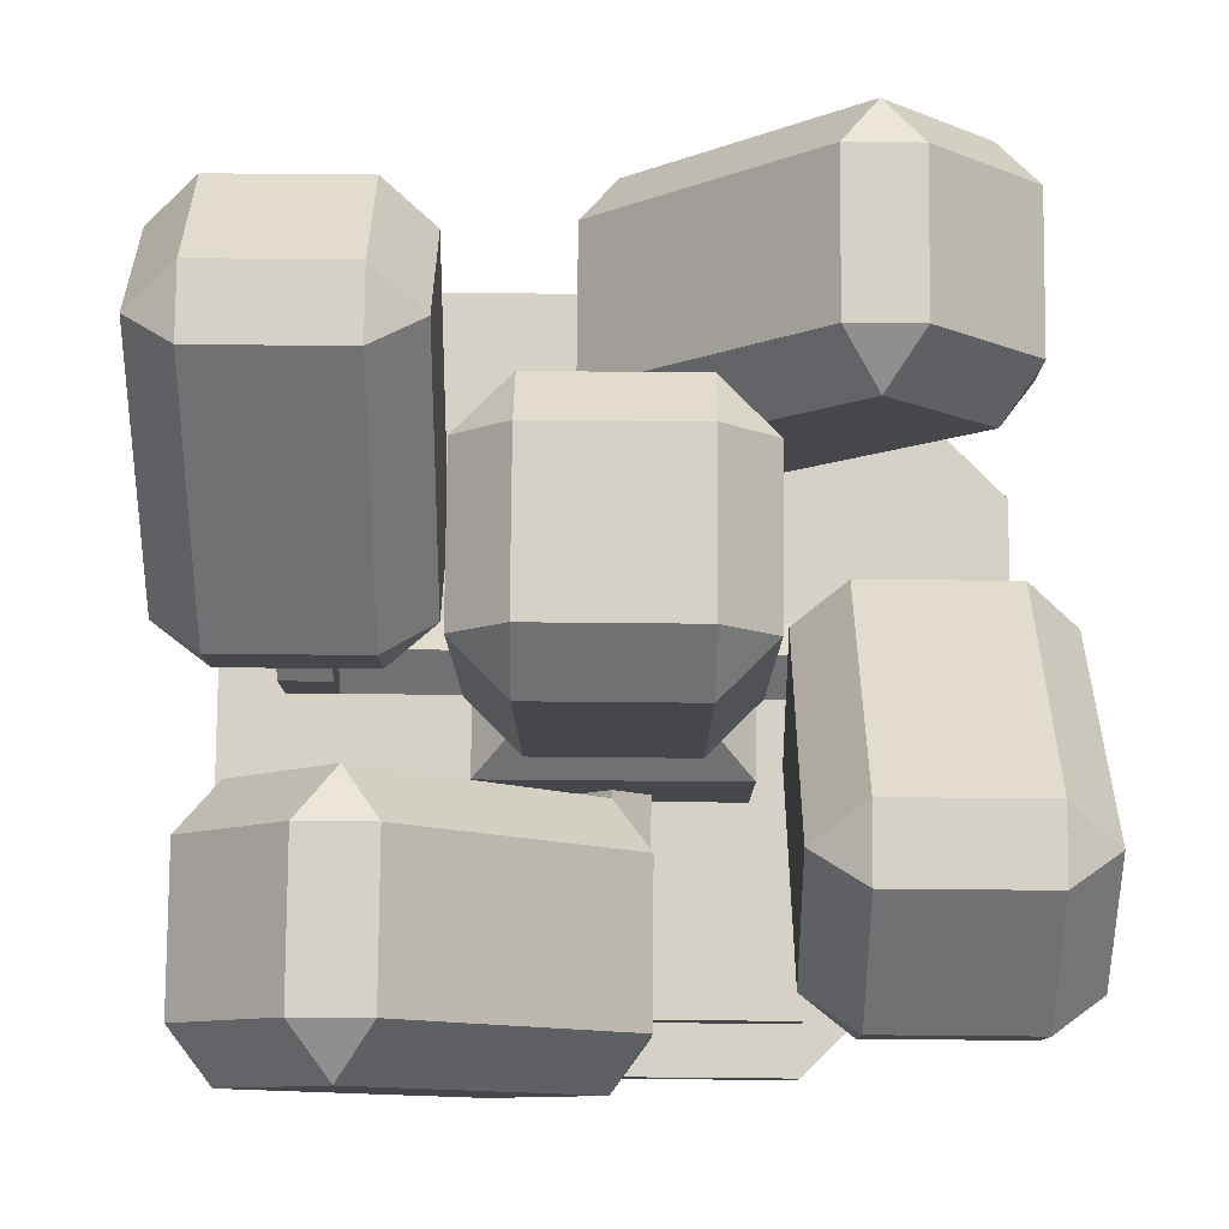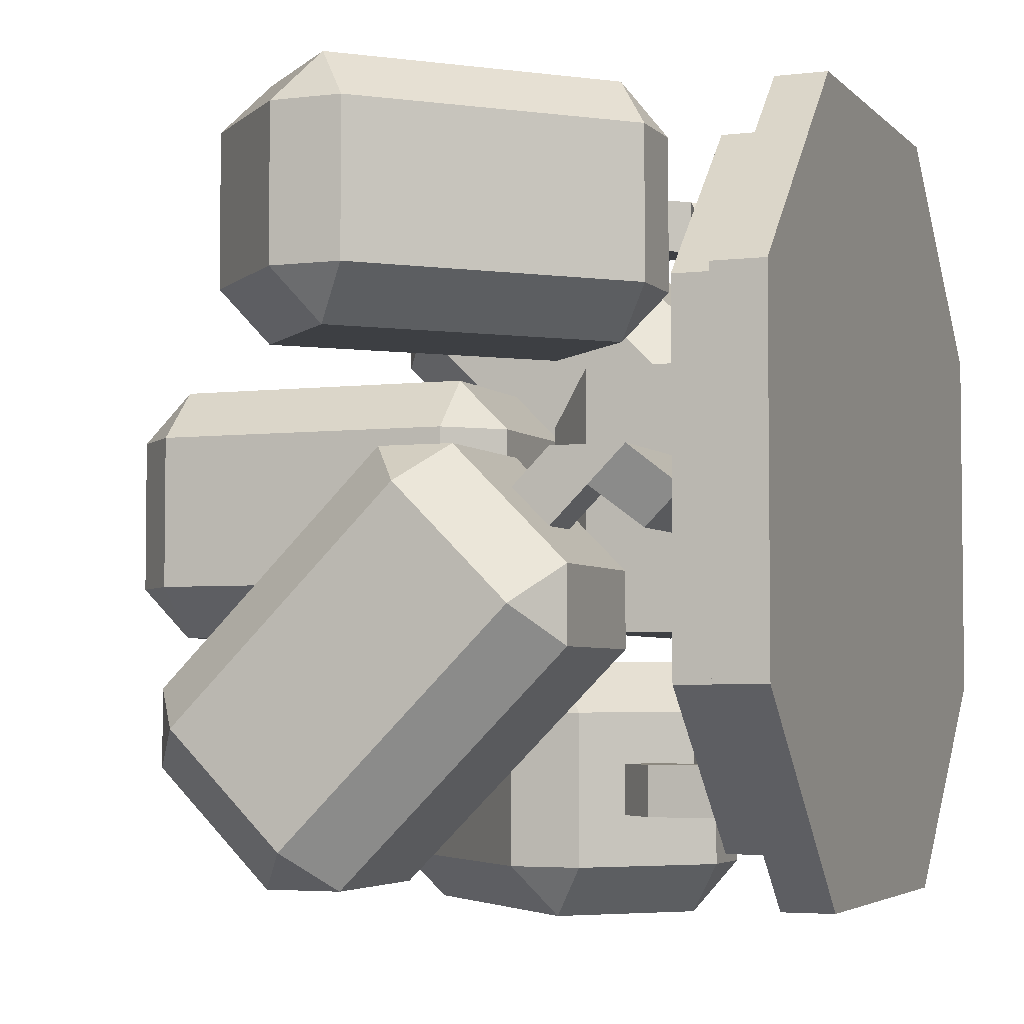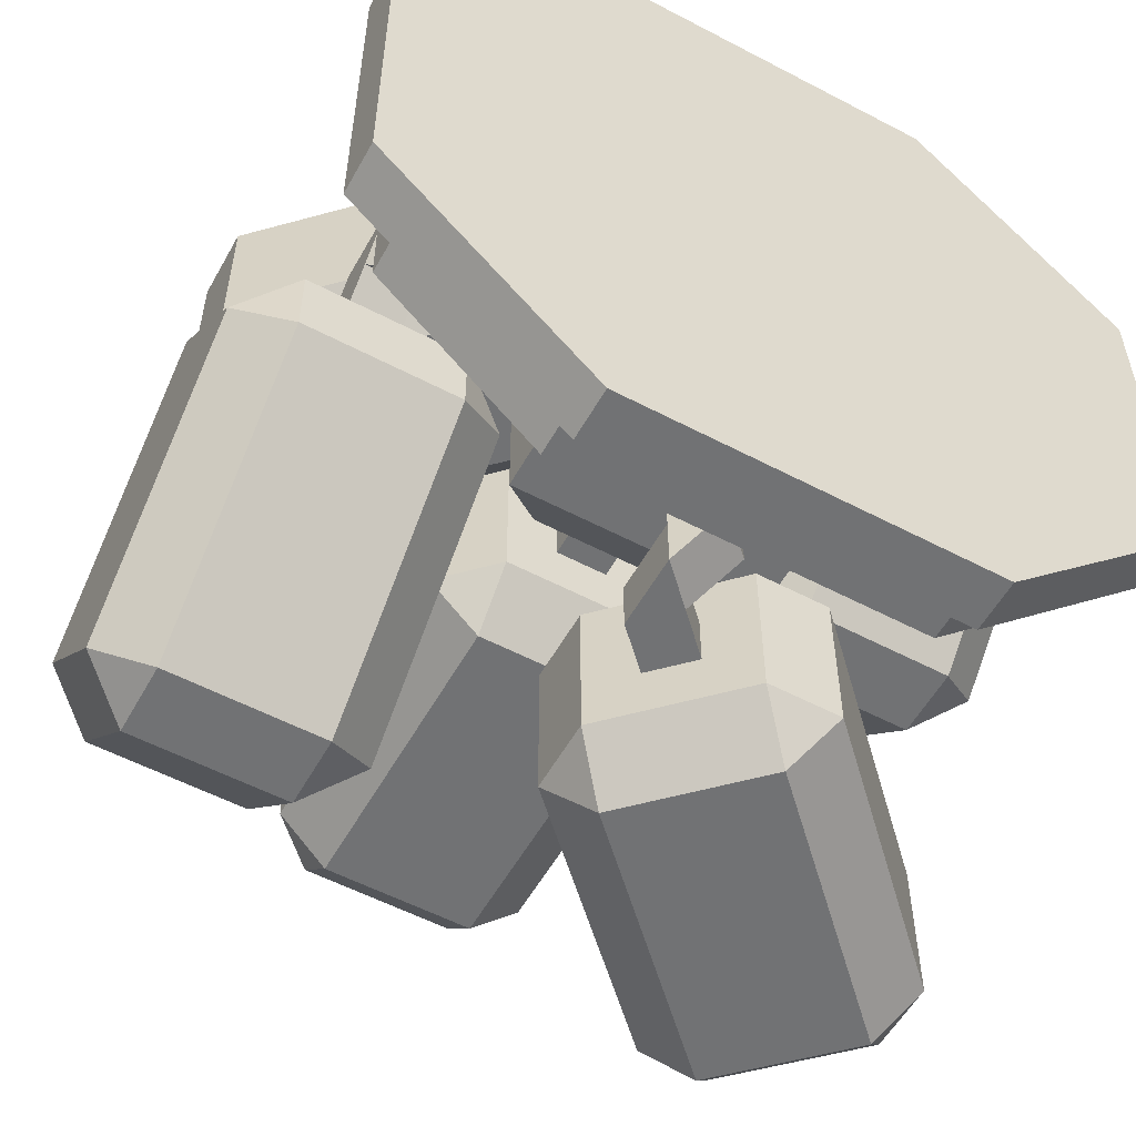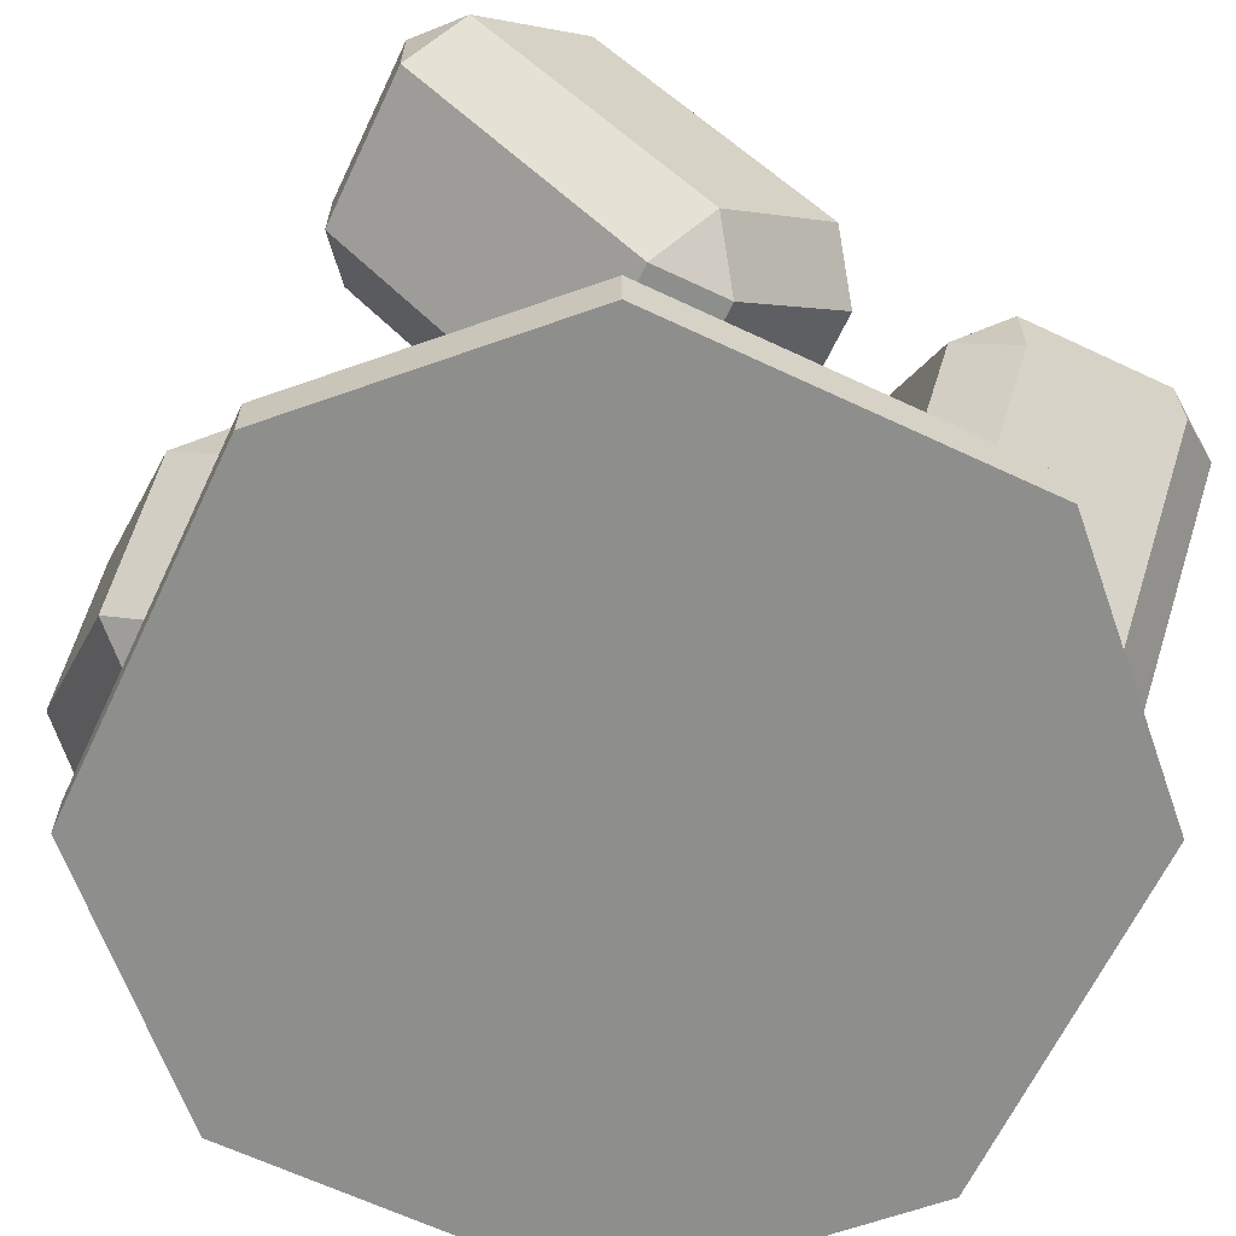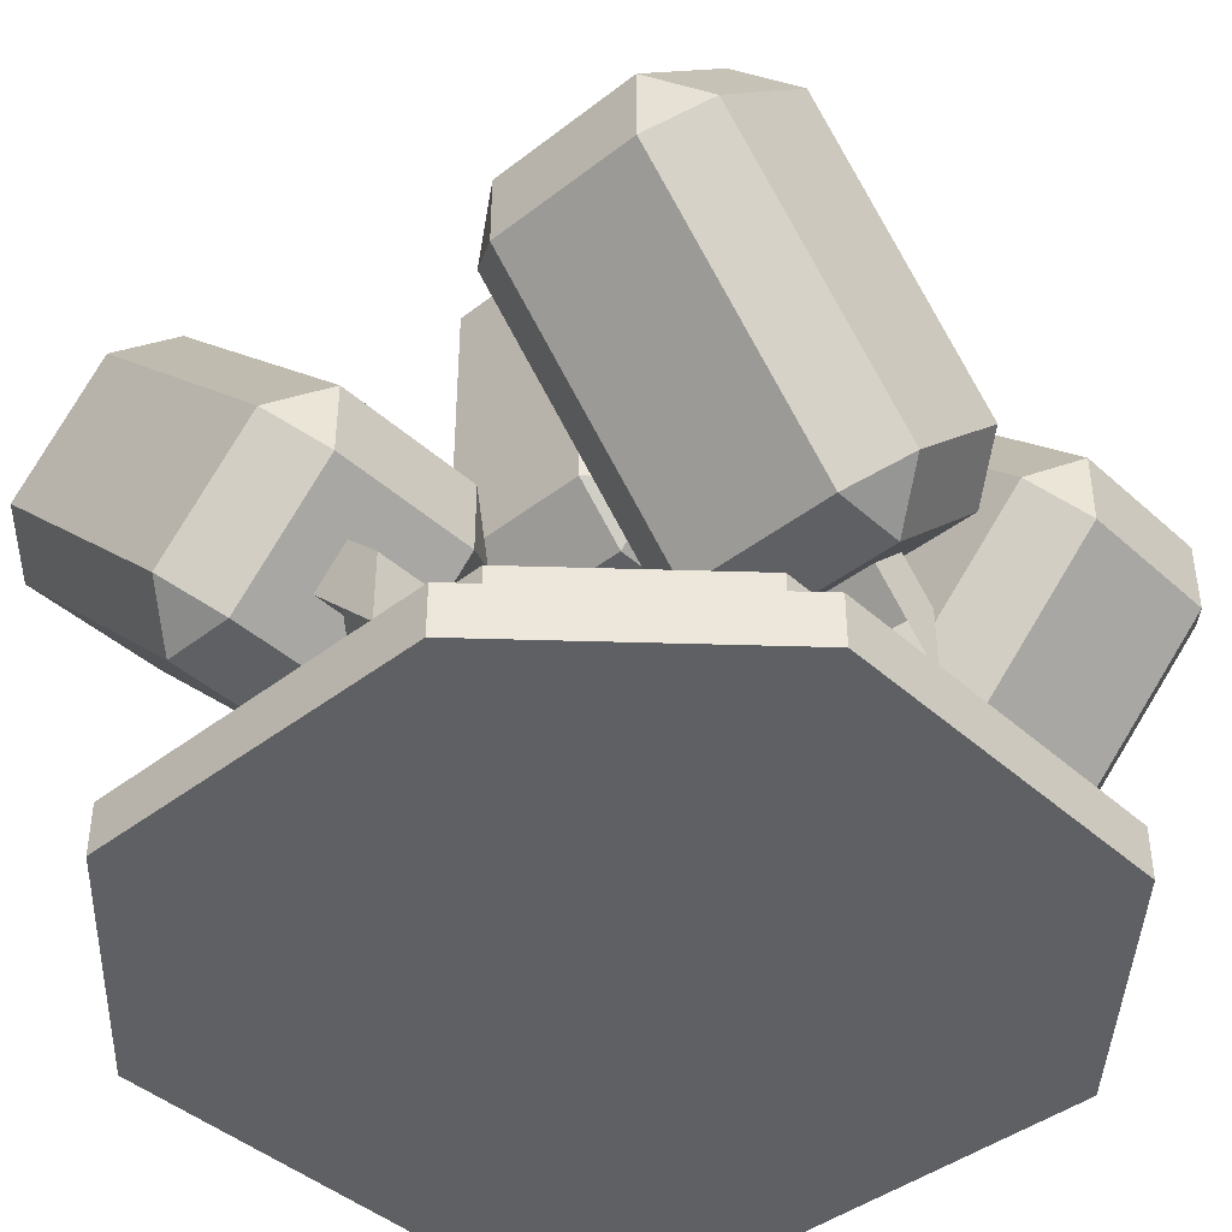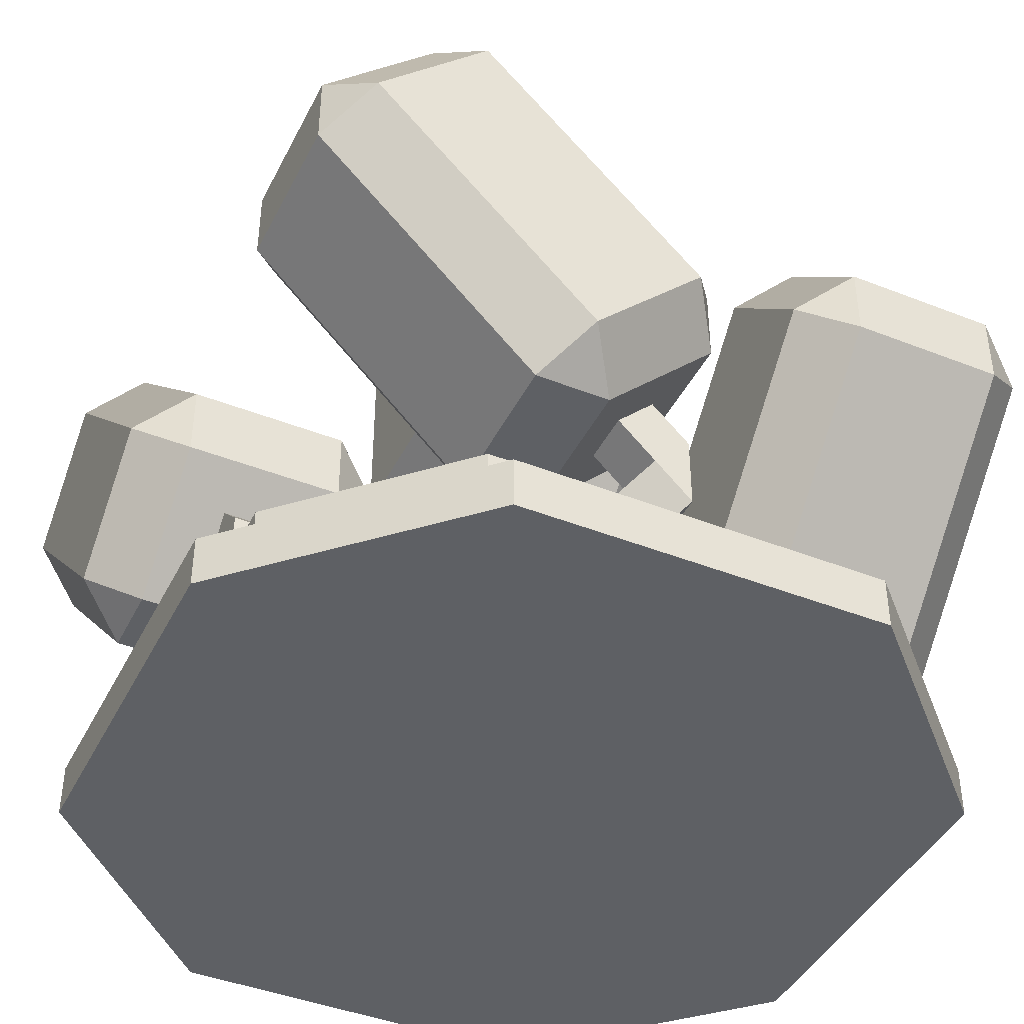
<metadata>
{"format":"obj","ext":"obj","renderer":"f3d","projection":"perspective","resolution":1024,"background":"white","views":[{"elev":79.6,"azim":-89.5,"up":"+Y"},{"elev":-4.1,"azim":-68.3,"up":"+Z"},{"elev":-55.6,"azim":-28.9,"up":"+Z"},{"elev":-64.8,"azim":154.6,"up":"+Y"},{"elev":-42.1,"azim":-47.1,"up":"+Y"},{"elev":-42.8,"azim":-115.2,"up":"+Y"}]}
</metadata>
<code>
o Cube.005_Cube.014
v 0.2812 0.125 0.7188
v 0.2812 0.125 0.2812
v 0.7188 0.125 0.7188
v 0.7188 0.125 0.2812
v 0.09375 0.0625 0.2812
v 0.09375 0.0625 0.7188
v 0.09375 0.125 0.7188
v 0.09375 0.125 0.2812
v 0.2812 0.0625 0.9062
v 0.2812 0.125 0.9062
v 0.7188 0.125 0.9062
v 0.7188 0.0625 0.9062
v 0.9062 0.125 0.2812
v 0.9062 0.0625 0.2812
v 0.9062 0.0625 0.7188
v 0.9062 0.125 0.7188
v 0.2812 0.125 0.09375
v 0.2812 0.0625 0.09375
v 0.7188 0.0625 0.09375
v 0.7188 0.125 0.09375
v 0.3438 0.125 0.6562
v 0.3438 0.125 0.3438
v 0.6562 0.125 0.6562
v 0.6562 0.125 0.3438
v 0.3438 0.3125 0.6562
v 0.3438 0.3125 0.3438
v 0.6562 0.3125 0.3438
v 0.6562 0.3125 0.6562
v 0.4062 0.375 0.5938
v 0.4062 0.375 0.4062
v 0.5938 0.375 0.4062
v 0.5938 0.375 0.5938
v 0.5 0 0.5
v 0.03125 0.0625 0.2812
v 0.03125 0.0625 0.7188
v 0.03125 0 0.7188
v 0.03125 0 0.2812
v 0.2812 0.0625 0.03125
v 0.2812 0 0.03125
v 0.7188 0.0625 0.03125
v 0.7188 0 0.03125
v 0.9688 0.0625 0.7188
v 0.9688 0 0.7188
v 0.9688 0.0625 0.2812
v 0.9688 0 0.2812
v 0.2812 0.0625 0.9688
v 0.7188 0.0625 0.9688
v 0.7188 0 0.9688
v 0.2812 0 0.9688
v 0.4062 0.4375 0.5938
v 0.4062 0.5 0.6562
v 0.4062 0.4375 0.4062
v 0.4062 0.5 0.3438
v 0.5938 0.4375 0.5938
v 0.5938 0.5 0.6562
v 0.5938 0.4375 0.4062
v 0.5938 0.5 0.3438
v 0.4062 0.875 0.6562
v 0.4062 0.875 0.3438
v 0.5938 0.875 0.3438
v 0.5938 0.875 0.6562
v 0.4062 0.9375 0.4062
v 0.5938 0.9375 0.5938
v 0.6562 0.5 0.5938
v 0.6562 0.5 0.4062
v 0.6562 0.875 0.4062
v 0.6562 0.875 0.5938
v 0.5938 0.9375 0.4062
v 0.3438 0.5 0.5938
v 0.3438 0.5 0.4062
v 0.3438 0.875 0.5938
v 0.3438 0.875 0.4062
v 0.4062 0.9375 0.5938
v 0.4688 0.4375 0.5312
v 0.4688 0.4375 0.4688
v 0.5312 0.4375 0.5312
v 0.5312 0.4375 0.4688
v 0.4688 0.375 0.4688
v 0.4688 0.375 0.5312
v 0.5312 0.375 0.4688
v 0.5312 0.375 0.5312
v 0.4105 0.2317 0.9375
v 0.3663 0.2759 1
v 0.4105 0.2317 0.75
v 0.3663 0.2759 0.6875
v 0.5431 0.3643 0.9375
v 0.4989 0.4085 1
v 0.5431 0.3643 0.75
v 0.4989 0.4085 0.6875
v 0.1011 0.541 1
v 0.1011 0.541 0.6875
v 0.2337 0.6736 0.6875
v 0.2337 0.6736 1
v 0.05692 0.5852 0.75
v 0.1895 0.7178 0.9375
v 0.5431 0.4526 0.9375
v 0.5431 0.4526 0.75
v 0.2779 0.7178 0.75
v 0.2779 0.7178 0.9375
v 0.1895 0.7178 0.75
v 0.3221 0.2317 0.9375
v 0.3221 0.2317 0.75
v 0.05692 0.4968 0.9375
v 0.05692 0.4968 0.75
v 0.05692 0.5852 0.9375
v 0.4547 0.2759 0.875
v 0.4547 0.2759 0.8125
v 0.4989 0.3201 0.875
v 0.4989 0.3201 0.8125
v 0.4989 0.2317 0.8125
v 0.4989 0.2317 0.875
v 0.5431 0.2759 0.8125
v 0.5431 0.2759 0.875
v 0.5431 0.1875 0.875
v 0.5431 0.1875 0.8125
v 0.4547 0.1875 0.8125
v 0.4989 0.1433 0.8125
v 0.4989 0.2317 0.5625
v 0.5431 0.1875 0.5625
v 0.4547 0.1875 0.5625
v 0.4989 0.1433 0.5625
v 0.9375 0.2317 0.5895
v 1 0.2759 0.6337
v 0.75 0.2317 0.5895
v 0.6875 0.2759 0.6337
v 0.9375 0.3643 0.4569
v 1 0.4085 0.5011
v 0.75 0.3643 0.4569
v 0.6875 0.4085 0.5011
v 1 0.541 0.8989
v 0.6875 0.541 0.8989
v 0.6875 0.6736 0.7663
v 1 0.6736 0.7663
v 0.75 0.5852 0.9431
v 0.9375 0.7178 0.8105
v 0.9375 0.4526 0.4569
v 0.75 0.4526 0.4569
v 0.75 0.7178 0.7221
v 0.9375 0.7178 0.7221
v 0.75 0.7178 0.8105
v 0.9375 0.2317 0.6779
v 0.75 0.2317 0.6779
v 0.9375 0.4968 0.9431
v 0.75 0.4968 0.9431
v 0.9375 0.5852 0.9431
v 0.875 0.2759 0.5453
v 0.8125 0.2759 0.5453
v 0.875 0.3201 0.5011
v 0.8125 0.3201 0.5011
v 0.8125 0.2317 0.5011
v 0.875 0.2317 0.5011
v 0.8125 0.2759 0.4569
v 0.875 0.2759 0.4569
v 0.875 0.1875 0.4569
v 0.8125 0.1875 0.4569
v 0.8125 0.1875 0.5453
v 0.8125 0.1433 0.5011
v 0.5625 0.2317 0.5011
v 0.5625 0.1875 0.4569
v 0.5625 0.1875 0.5453
v 0.5625 0.1433 0.5011
v 0.5895 0.2317 0.0625
v 0.6337 0.2759 -0
v 0.5895 0.2317 0.25
v 0.6337 0.2759 0.3125
v 0.4569 0.3643 0.0625
v 0.5011 0.4085 0
v 0.4569 0.3643 0.25
v 0.5011 0.4085 0.3125
v 0.8989 0.541 -1e-06
v 0.8989 0.541 0.3125
v 0.7663 0.6736 0.3125
v 0.7663 0.6736 -1e-06
v 0.9431 0.5852 0.25
v 0.8105 0.7178 0.0625
v 0.4569 0.4526 0.0625
v 0.4569 0.4526 0.25
v 0.7221 0.7178 0.25
v 0.7221 0.7178 0.0625
v 0.8105 0.7178 0.25
v 0.6779 0.2317 0.0625
v 0.6779 0.2317 0.25
v 0.9431 0.4968 0.0625
v 0.9431 0.4968 0.25
v 0.9431 0.5852 0.0625
v 0.5453 0.2759 0.125
v 0.5453 0.2759 0.1875
v 0.5011 0.3201 0.125
v 0.5011 0.3201 0.1875
v 0.5011 0.2317 0.1875
v 0.5011 0.2317 0.125
v 0.4569 0.2759 0.1875
v 0.4569 0.2759 0.125
v 0.4569 0.1875 0.125
v 0.4569 0.1875 0.1875
v 0.5453 0.1875 0.1875
v 0.5011 0.1433 0.1875
v 0.5011 0.2317 0.4375
v 0.4569 0.1875 0.4375
v 0.5453 0.1875 0.4375
v 0.5011 0.1433 0.4375
v 0.0625 0.2317 0.4105
v -0 0.2759 0.3663
v 0.25 0.2317 0.4105
v 0.3125 0.2759 0.3663
v 0.0625 0.3643 0.5431
v 0 0.4085 0.4989
v 0.25 0.3643 0.5431
v 0.3125 0.4085 0.4989
v -1e-06 0.541 0.1011
v 0.3125 0.541 0.1011
v 0.3125 0.6736 0.2337
v -1e-06 0.6736 0.2337
v 0.25 0.5852 0.05692
v 0.0625 0.7178 0.1895
v 0.0625 0.4526 0.5431
v 0.25 0.4526 0.5431
v 0.25 0.7178 0.2779
v 0.0625 0.7178 0.2779
v 0.25 0.7178 0.1895
v 0.0625 0.2317 0.3221
v 0.25 0.2317 0.3221
v 0.0625 0.4968 0.05692
v 0.25 0.4968 0.05692
v 0.0625 0.5852 0.05692
v 0.125 0.2759 0.4547
v 0.1875 0.2759 0.4547
v 0.125 0.3201 0.4989
v 0.1875 0.3201 0.4989
v 0.1875 0.2317 0.4989
v 0.125 0.2317 0.4989
v 0.1875 0.2759 0.5431
v 0.125 0.2759 0.5431
v 0.125 0.1875 0.5431
v 0.1875 0.1875 0.5431
v 0.1875 0.1875 0.4547
v 0.1875 0.1433 0.4989
v 0.4375 0.2317 0.4989
v 0.4375 0.1875 0.5431
v 0.4375 0.1875 0.4547
v 0.4375 0.1433 0.4989
f 4 3 16 13
f 6 7 8 5
f 1 2 8 7
f 33 41 45
f 12 11 10 9
f 46 35 36 49
f 3 1 10 11
f 14 13 16 15
f 46 9 6 35
f 18 17 20 19
f 48 43 42 47
f 2 4 20 17
f 33 49 36
f 23 24 27 28
f 26 25 29 30
f 22 21 25 26
f 21 23 28 25
f 24 22 26 27
f 31 30 29 32
f 25 28 32 29
f 27 26 30 31
f 28 27 31 32
f 2 17 8
f 18 5 8 17
f 4 13 20
f 38 39 37 34
f 14 19 20 13
f 3 11 16
f 12 15 16 11
f 1 7 10
f 7 6 9 10
f 33 48 49
f 33 45 43
f 33 39 41
f 33 36 37
f 33 43 48
f 1 3 23 21
f 3 4 24 23
f 4 2 22 24
f 2 1 21 22
f 35 34 37 36
f 18 38 34 5
f 6 5 34 35
f 38 40 41 39
f 18 19 40 38
f 44 42 43 45
f 41 40 44 45
f 14 15 42 44
f 47 46 49 48
f 12 9 46 47
f 42 15 12 47
f 19 14 44 40
f 39 33 37
f 52 53 57 56
f 70 69 71 72
f 54 55 51 50
f 52 56 54 50
f 72 71 73 62
f 51 55 61 58
f 57 53 59 60
f 68 62 73 63
f 58 61 63 73
f 60 59 62 68
f 50 69 70 52
f 56 65 64 54
f 64 65 66 67
f 67 66 68 63
f 73 71 58
f 58 71 69 51
f 51 69 50
f 55 64 67 61
f 60 66 65 57
f 53 70 72 59
f 59 72 62
f 66 60 68
f 63 61 67
f 56 57 65
f 54 64 55
f 52 70 53
f 78 80 81 79
f 77 76 81 80
f 74 75 78 79
f 76 74 79 81
f 75 77 80 78
f 84 85 89 88
f 102 101 103 104
f 86 87 83 82
f 84 88 86 82
f 104 103 105 94
f 83 87 93 90
f 89 85 91 92
f 100 94 105 95
f 90 93 95 105
f 92 91 94 100
f 82 101 102 84
f 88 97 96 86
f 96 97 98 99
f 99 98 100 95
f 105 103 90
f 90 103 101 83
f 83 101 82
f 87 96 99 93
f 92 98 97 89
f 85 102 104 91
f 91 104 94
f 98 92 100
f 95 93 99
f 88 89 97
f 86 96 87
f 84 102 85
f 109 108 113 112
f 106 107 110 111
f 108 106 111 113
f 107 109 112 110
f 112 113 114 115
f 114 111 116 117
f 110 112 115
f 113 111 114
f 115 114 117
f 111 110 116
f 115 117 121 119
f 118 119 121 120
f 117 116 120 121
f 110 115 119 118
f 116 110 118 120
f 124 125 129 128
f 142 141 143 144
f 126 127 123 122
f 124 128 126 122
f 144 143 145 134
f 123 127 133 130
f 129 125 131 132
f 140 134 145 135
f 130 133 135 145
f 132 131 134 140
f 122 141 142 124
f 128 137 136 126
f 136 137 138 139
f 139 138 140 135
f 145 143 130
f 130 143 141 123
f 123 141 122
f 127 136 139 133
f 132 138 137 129
f 125 142 144 131
f 131 144 134
f 138 132 140
f 135 133 139
f 128 129 137
f 126 136 127
f 124 142 125
f 149 148 153 152
f 146 147 150 151
f 148 146 151 153
f 147 149 152 150
f 152 153 154 155
f 154 151 156 157
f 150 152 155
f 153 151 154
f 155 154 157
f 151 150 156
f 155 157 161 159
f 158 159 161 160
f 157 156 160 161
f 150 155 159 158
f 156 150 158 160
f 164 165 169 168
f 182 181 183 184
f 166 167 163 162
f 164 168 166 162
f 184 183 185 174
f 163 167 173 170
f 169 165 171 172
f 180 174 185 175
f 170 173 175 185
f 172 171 174 180
f 162 181 182 164
f 168 177 176 166
f 176 177 178 179
f 179 178 180 175
f 185 183 170
f 170 183 181 163
f 163 181 162
f 167 176 179 173
f 172 178 177 169
f 165 182 184 171
f 171 184 174
f 178 172 180
f 175 173 179
f 168 169 177
f 166 176 167
f 164 182 165
f 189 188 193 192
f 186 187 190 191
f 188 186 191 193
f 187 189 192 190
f 192 193 194 195
f 194 191 196 197
f 190 192 195
f 193 191 194
f 195 194 197
f 191 190 196
f 195 197 201 199
f 198 199 201 200
f 197 196 200 201
f 190 195 199 198
f 196 190 198 200
f 204 205 209 208
f 222 221 223 224
f 206 207 203 202
f 204 208 206 202
f 224 223 225 214
f 203 207 213 210
f 209 205 211 212
f 220 214 225 215
f 210 213 215 225
f 212 211 214 220
f 202 221 222 204
f 208 217 216 206
f 216 217 218 219
f 219 218 220 215
f 225 223 210
f 210 223 221 203
f 203 221 202
f 207 216 219 213
f 212 218 217 209
f 205 222 224 211
f 211 224 214
f 218 212 220
f 215 213 219
f 208 209 217
f 206 216 207
f 204 222 205
f 229 228 233 232
f 226 227 230 231
f 228 226 231 233
f 227 229 232 230
f 232 233 234 235
f 234 231 236 237
f 230 232 235
f 233 231 234
f 235 234 237
f 231 230 236
f 235 237 241 239
f 238 239 241 240
f 237 236 240 241
f 230 235 239 238
f 236 230 238 240

</code>
